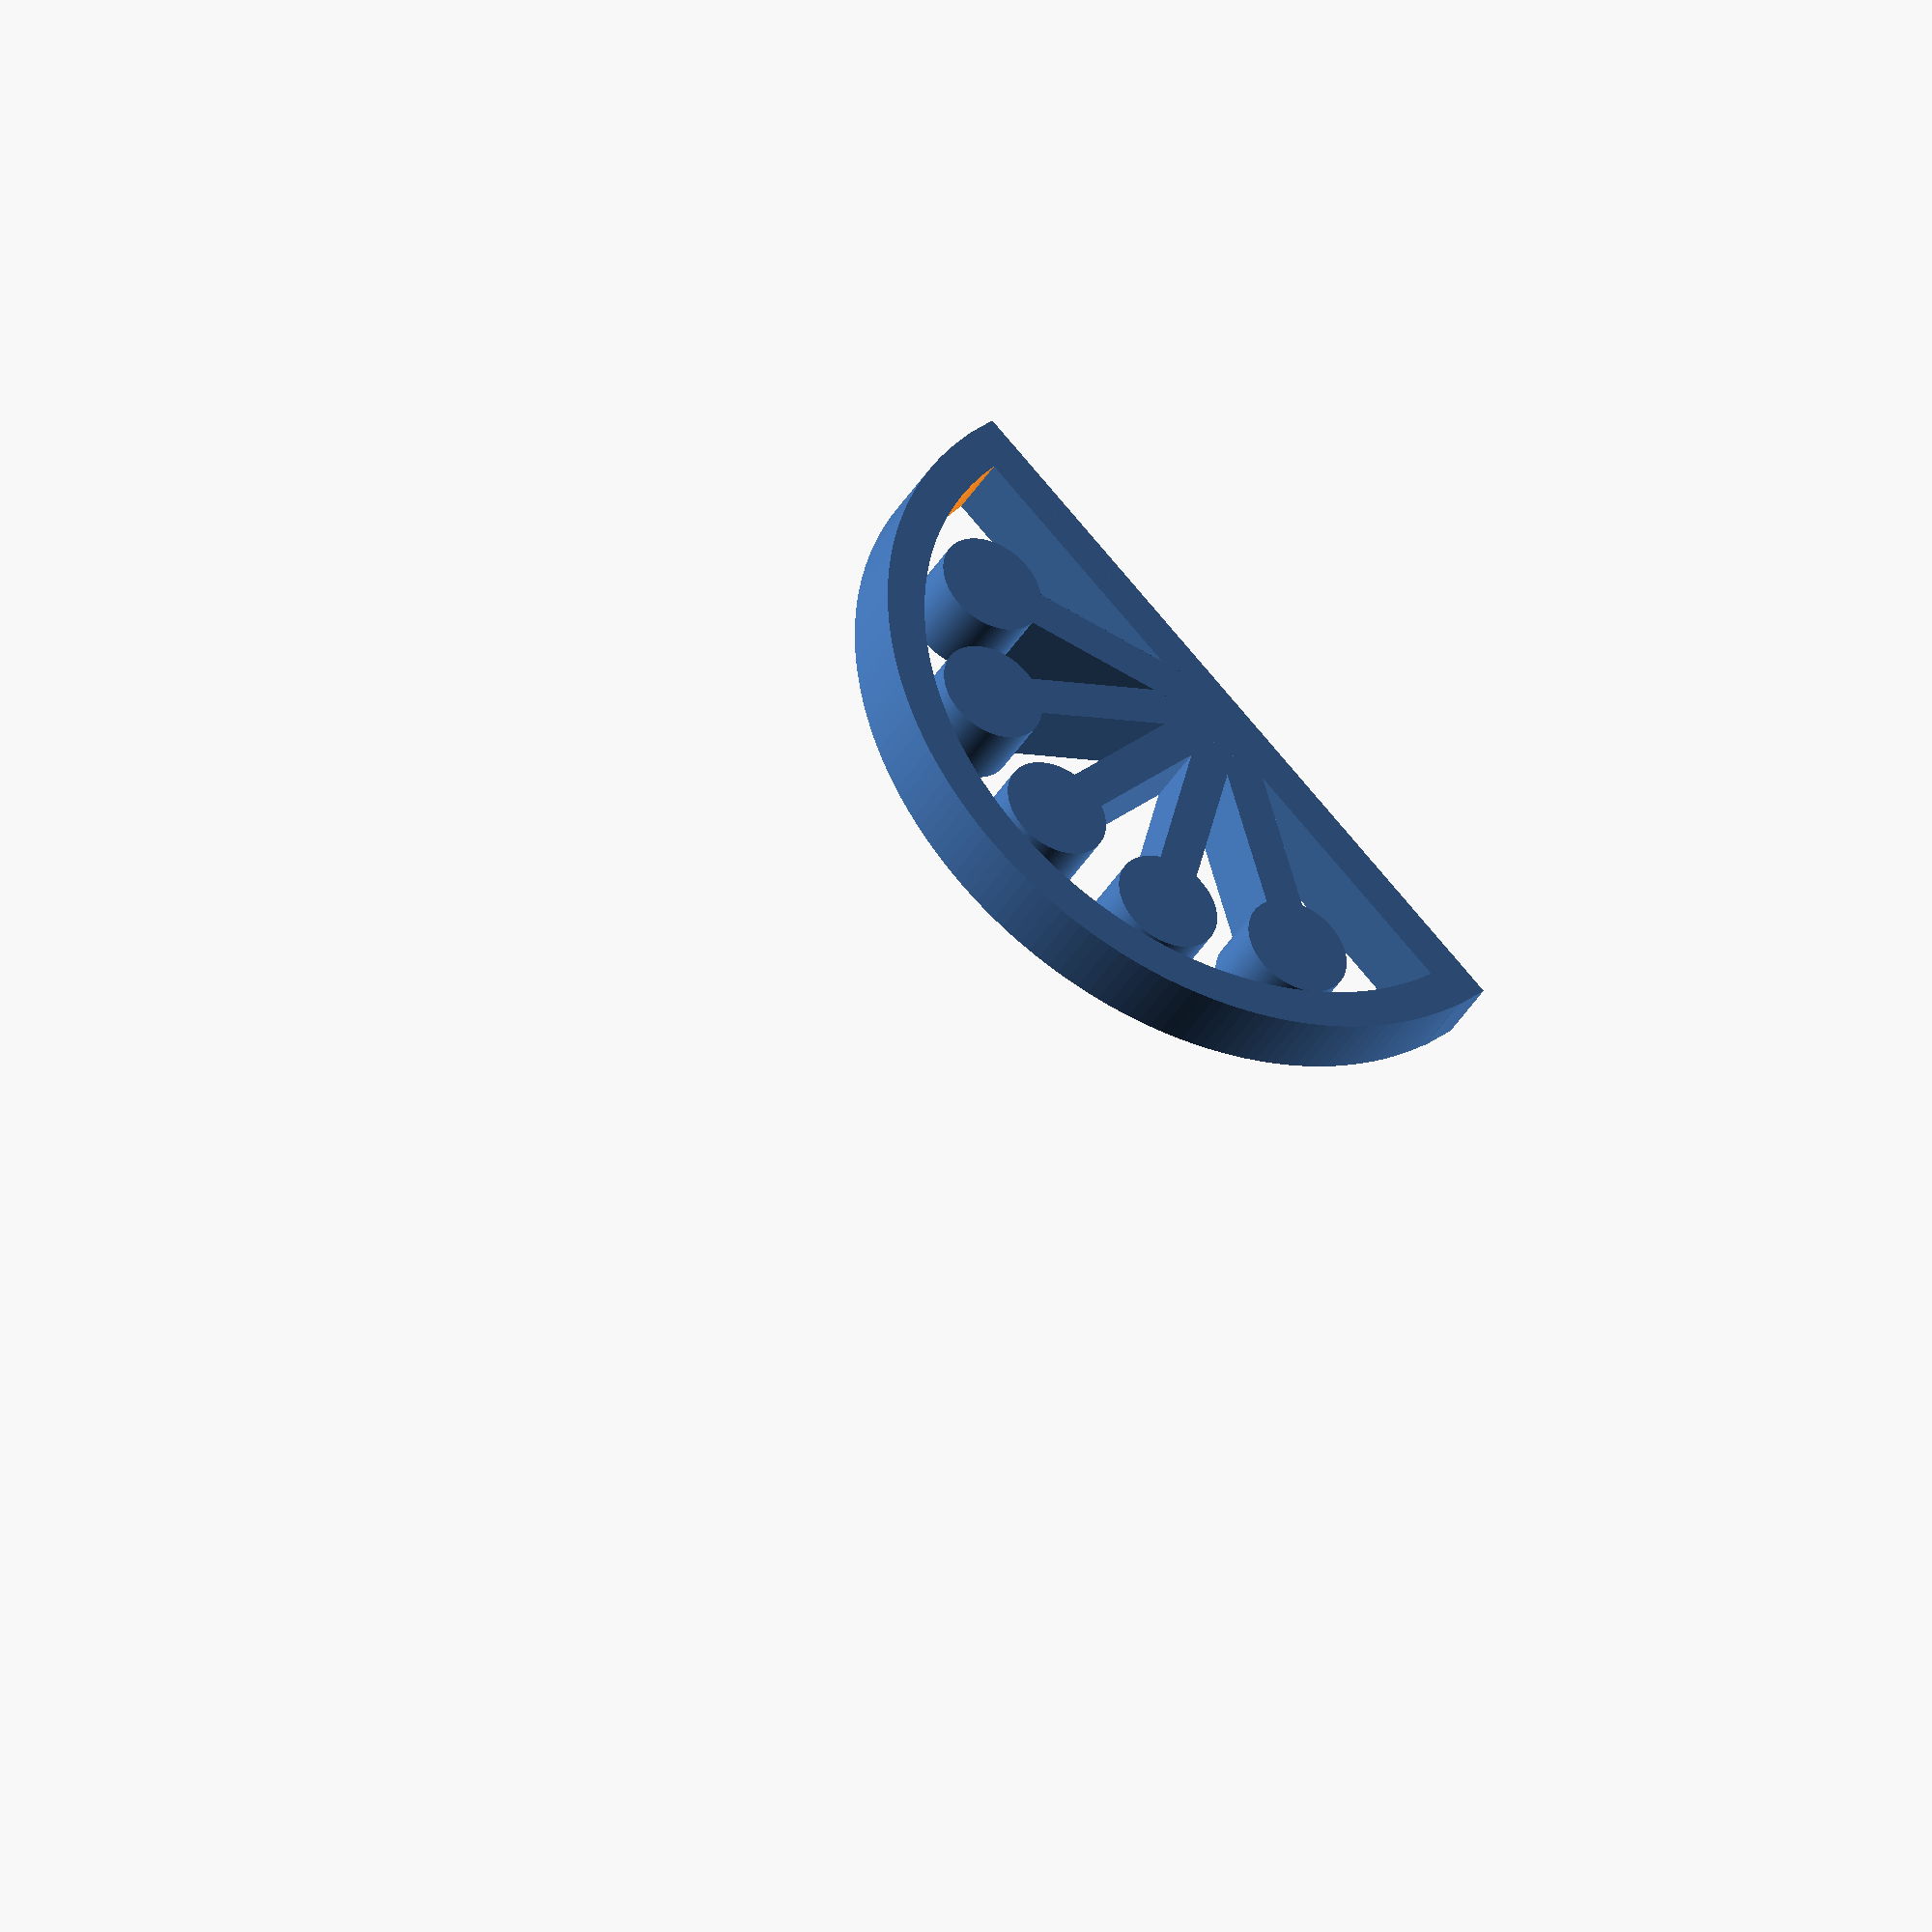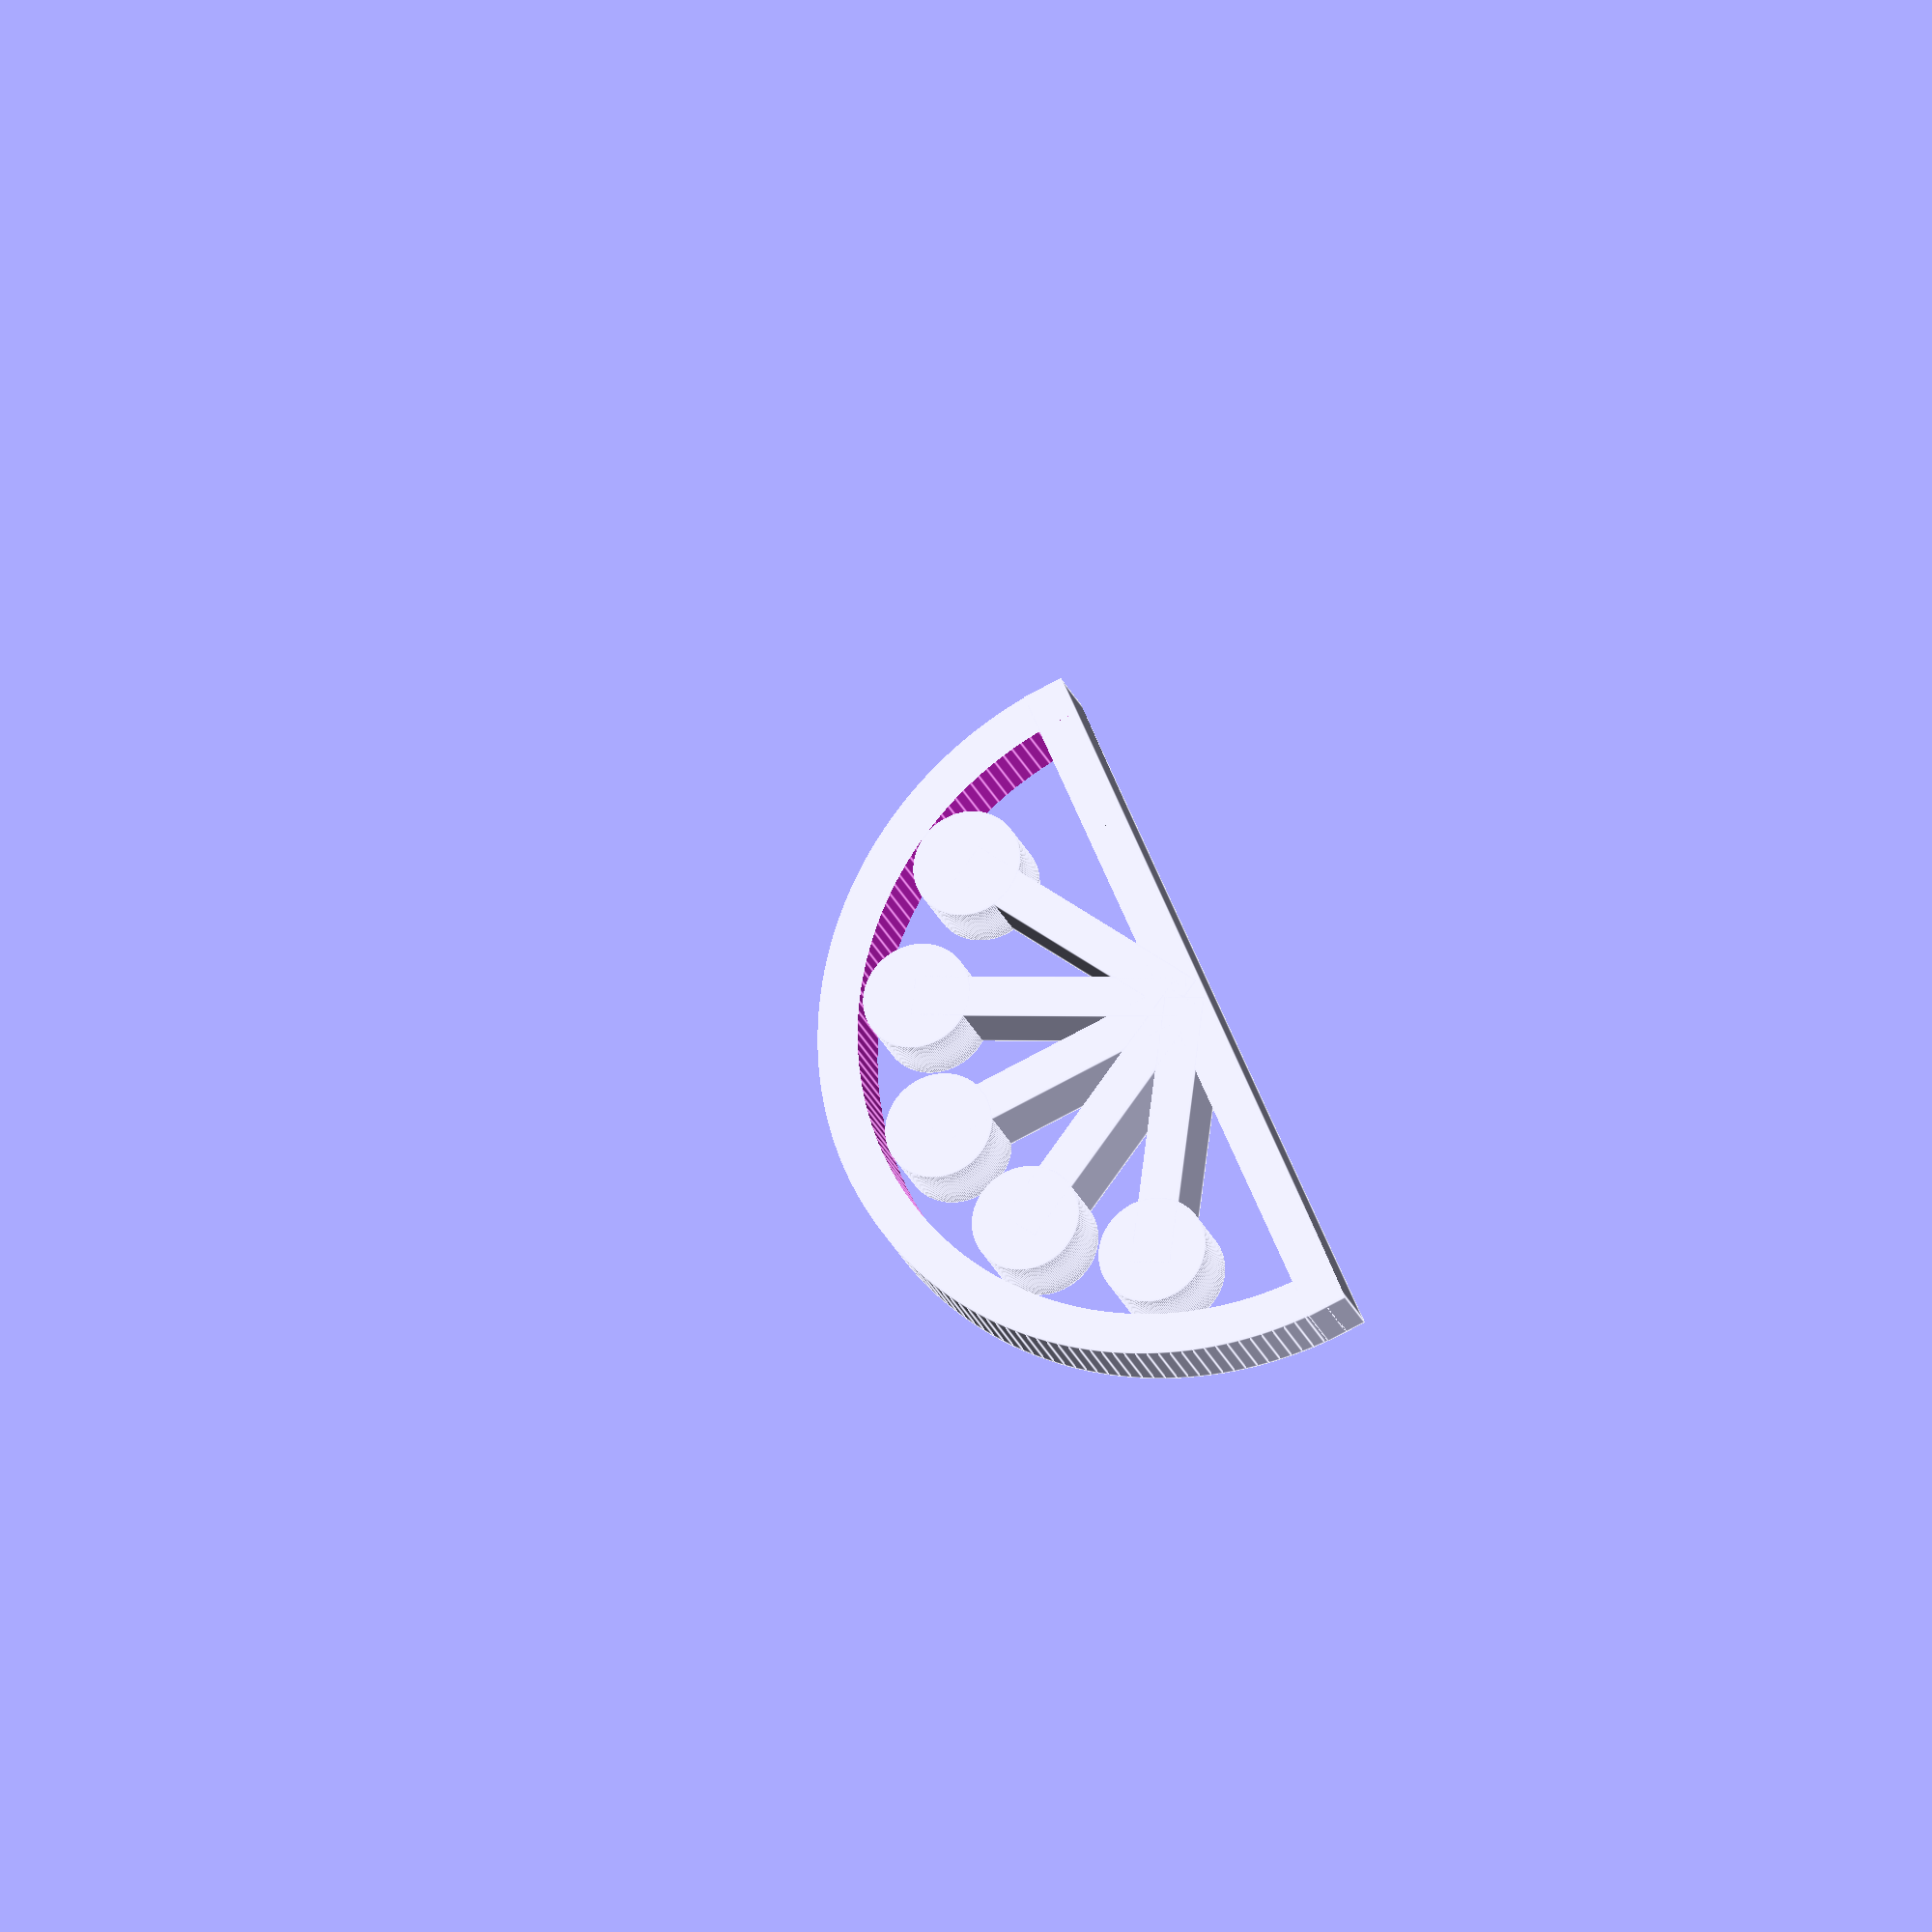
<openscad>
H = 5;
W = 3;
D = 8;
OUTER = 55;
INNER = OUTER - 2*W;

translate([-OUTER/2, -W/2, 0])
cube([OUTER, W, H]);

intersection() {
    translate([-50, 0,0])
    cube([100, 50, 50]);
    difference() {
        cylinder(h=H, d=OUTER, $fn=200);
        translate([0, 0, -1])
        cylinder(h=H+2, d=INNER, $fn=200);
    }
}

for (t = [0:4])
    rotate([0, 0, 30*(t+1)]) {
        translate([0, -W/2, 0])
        cube([INNER/2 - D/2, W, H]);
        translate([INNER/2 - D/2 - t / 4, 0, 0])
        cylinder(h=H, d=D, $fn=200);
    }

</openscad>
<views>
elev=40.6 azim=136.7 roll=151.8 proj=o view=solid
elev=22.7 azim=247.2 roll=16.7 proj=o view=edges
</views>
